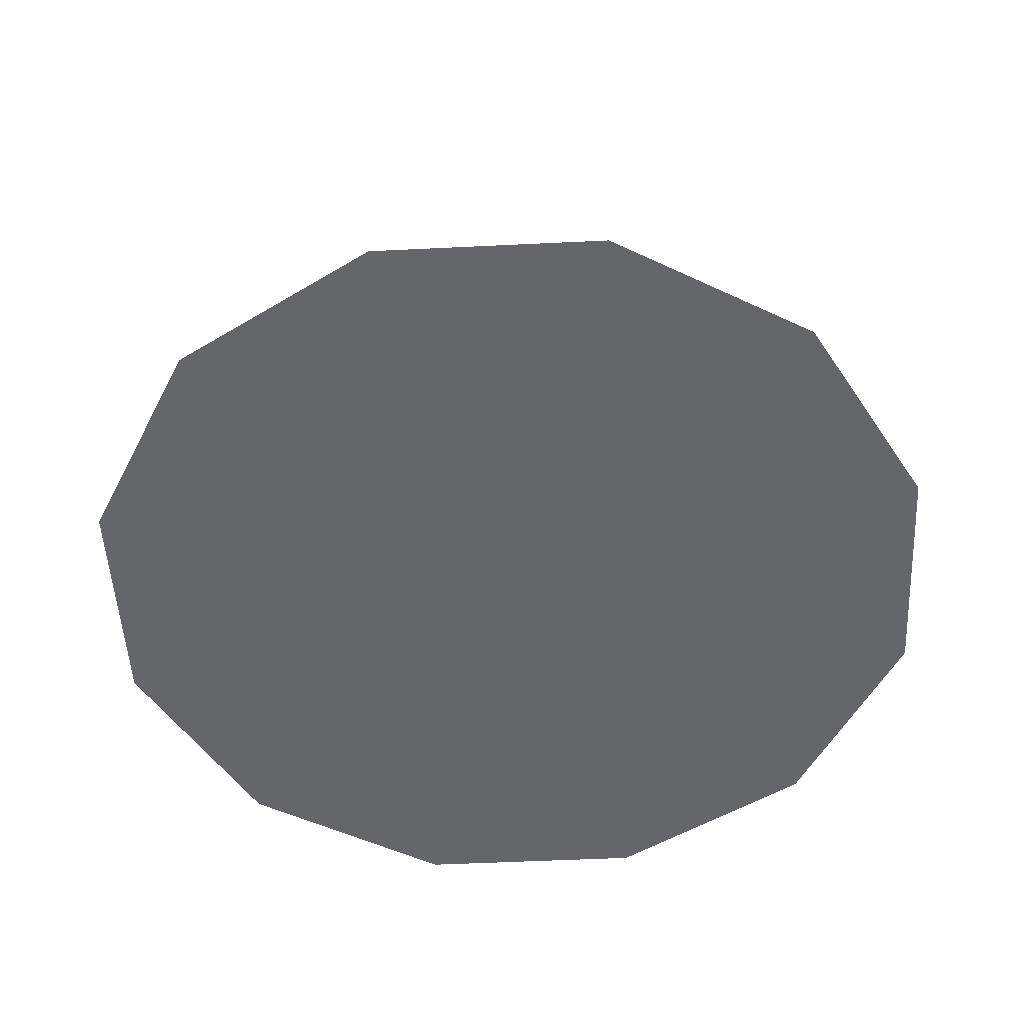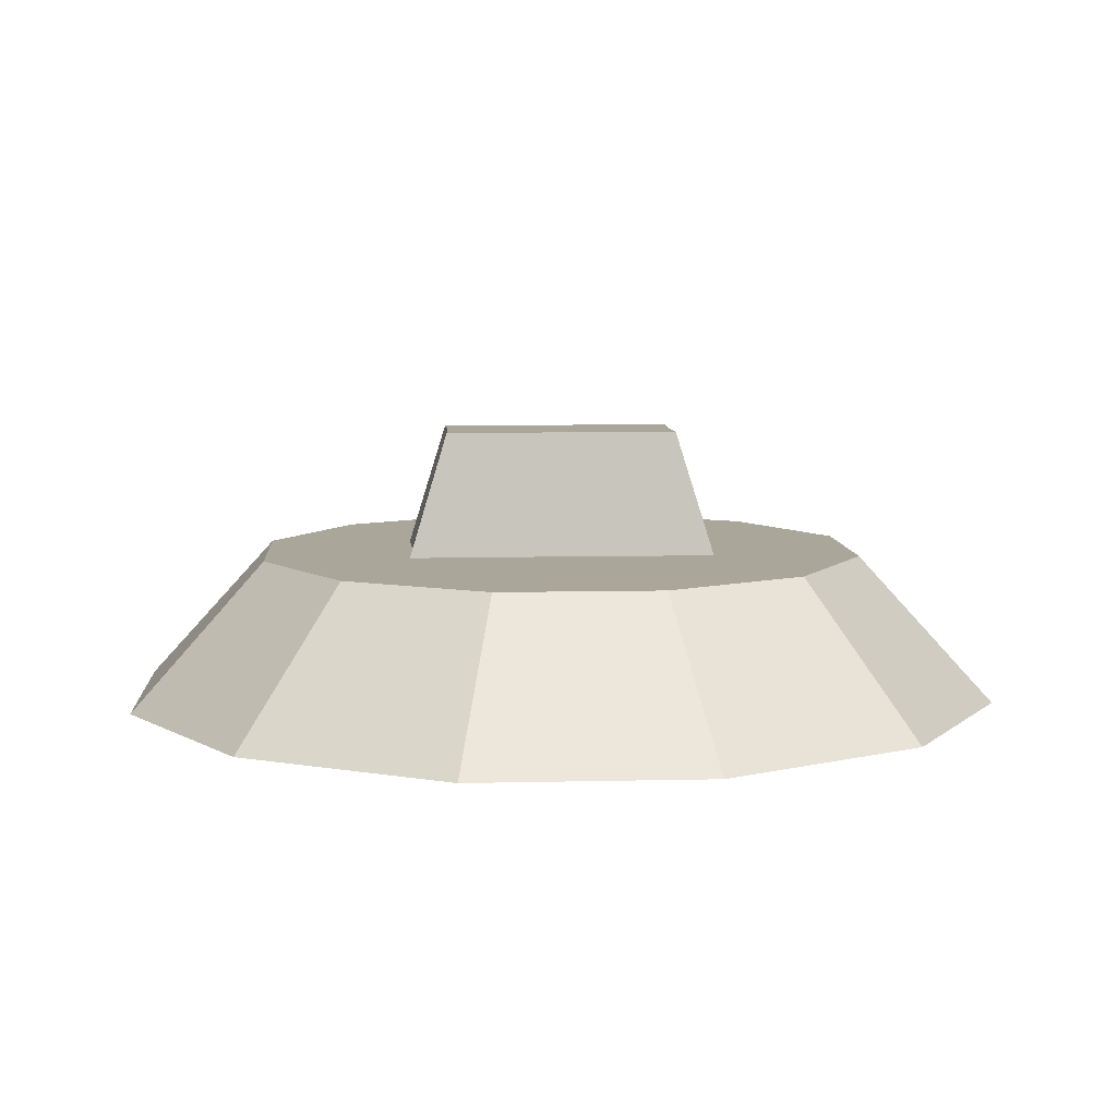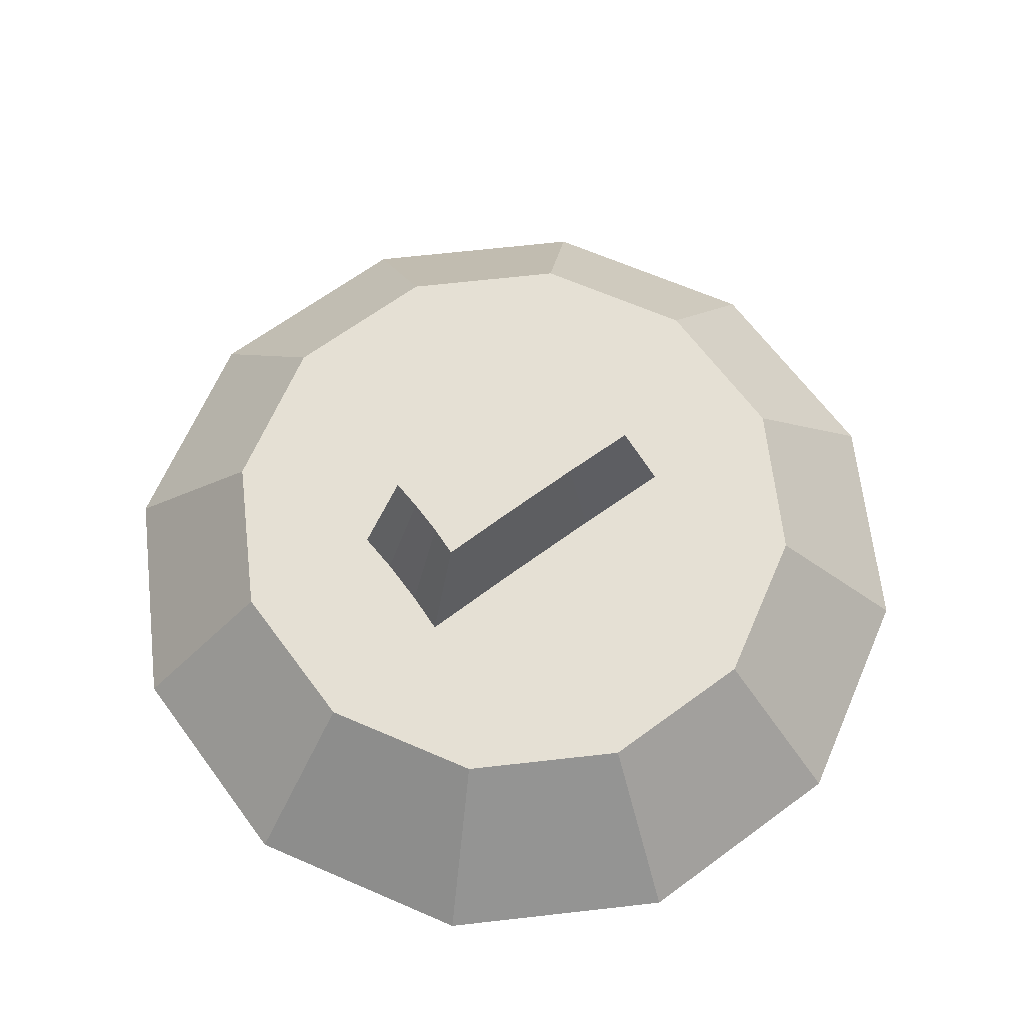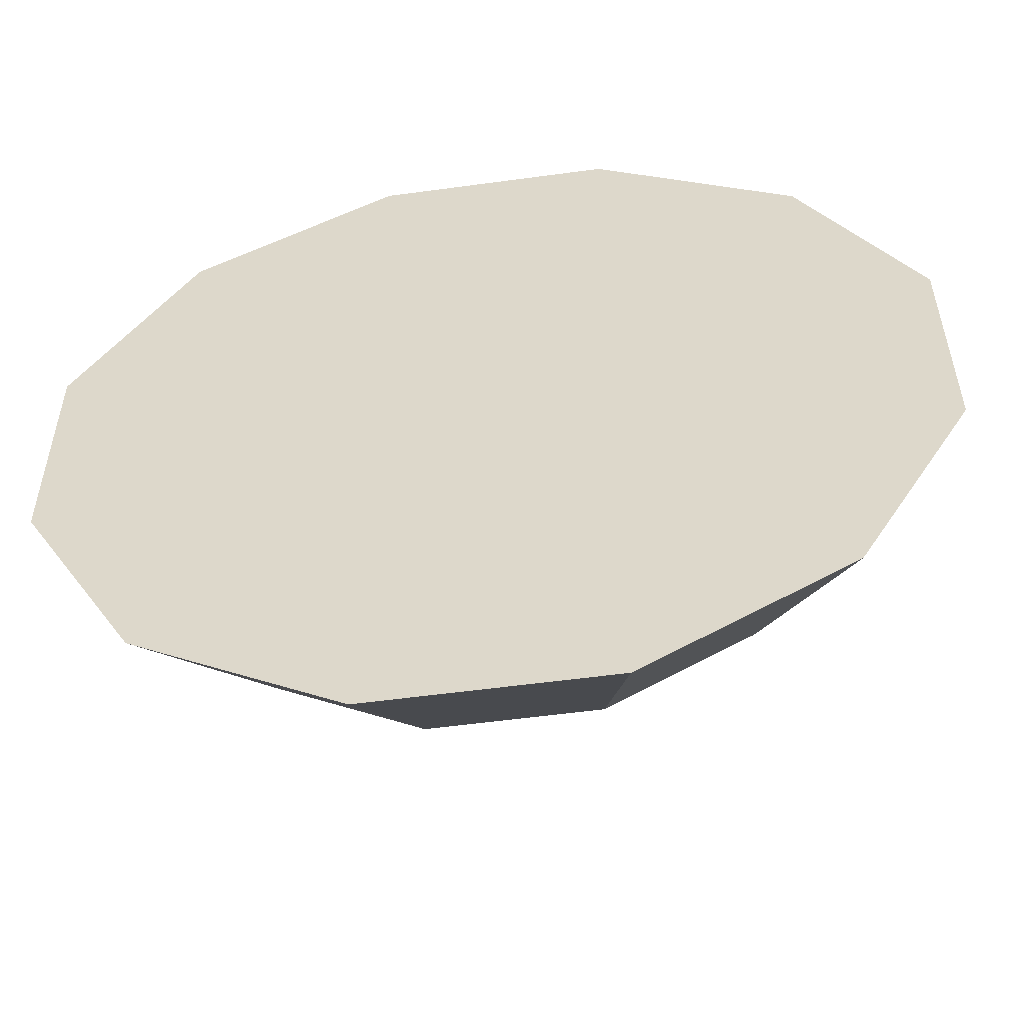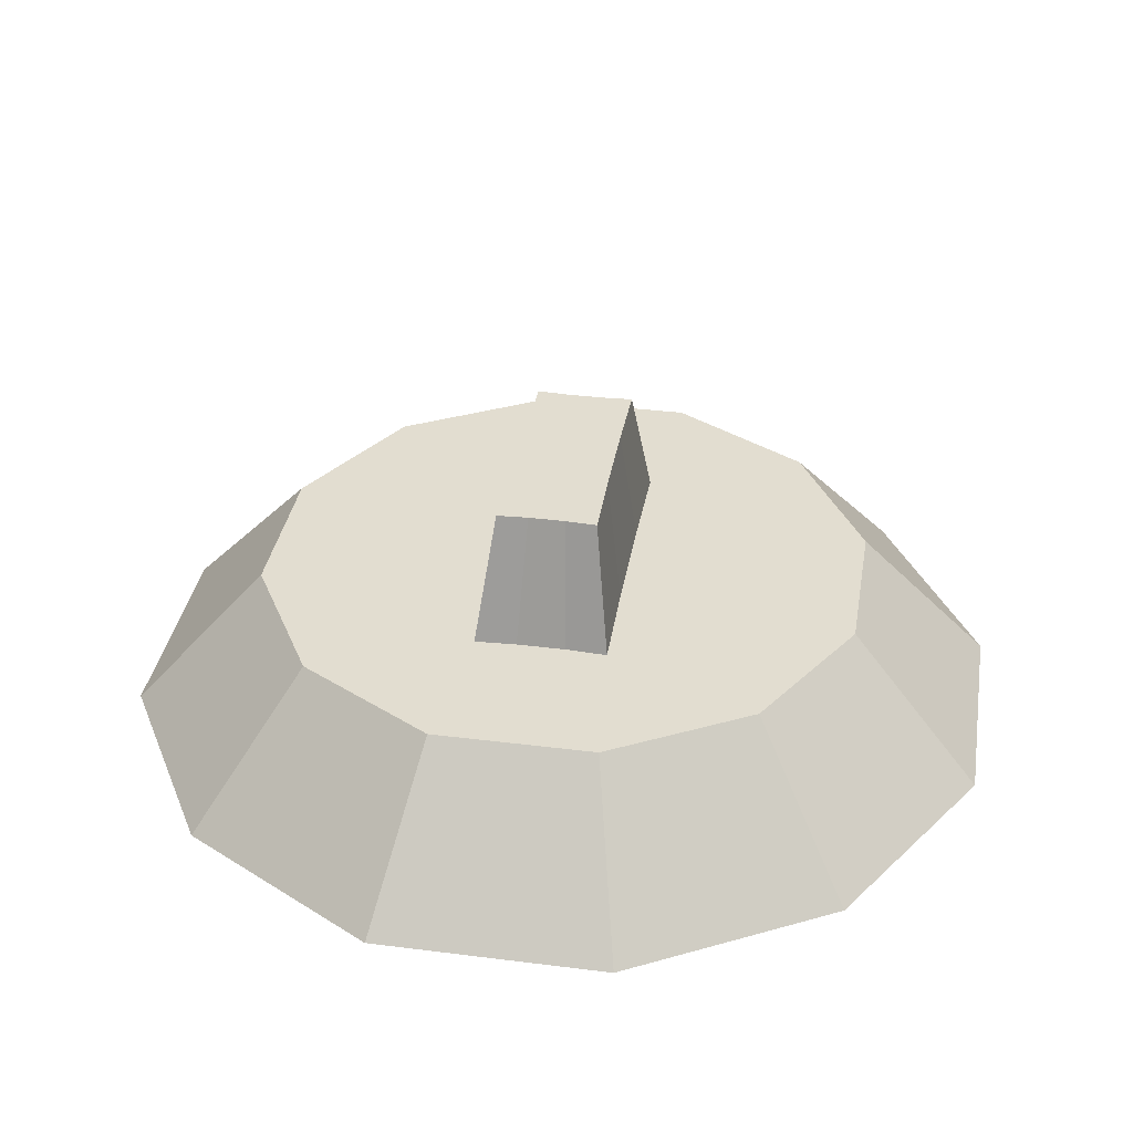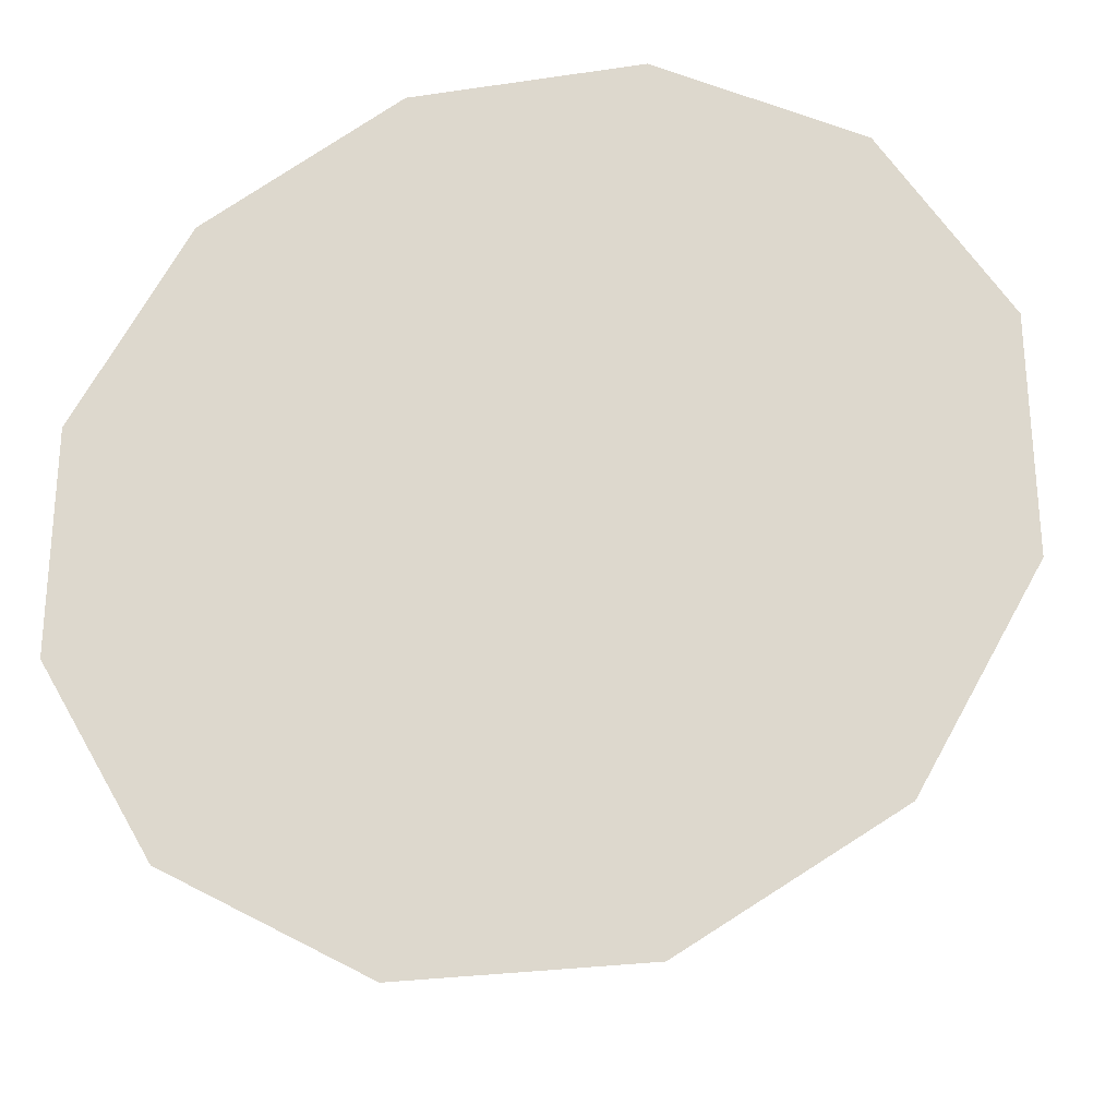
<metadata>
{"format":"obj","ext":"obj","renderer":"f3d","projection":"perspective","resolution":1024,"background":"white","views":[{"elev":-51.9,"azim":32.9,"up":"+Y"},{"elev":7.8,"azim":86.1,"up":"+Y"},{"elev":65.5,"azim":53.4,"up":"+Y"},{"elev":-54.3,"azim":8.2,"up":"+Z"},{"elev":35.4,"azim":9.4,"up":"+Y"},{"elev":-27.0,"azim":12.8,"up":"+Z"}]}
</metadata>
<code>
g default
v 0.3635 0.6287 -6.474
v 0.2665 0.6287 -6.642
v 0.09831 0.6287 -6.74
v -0.09616 0.6287 -6.74
v -0.2647 0.6287 -6.643
v -0.3623 0.6287 -6.475
v -0.3626 0.6287 -6.281
v -0.2657 0.6287 -6.112
v -0.09748 0.6287 -6.015
v 0.09698 0.6287 -6.014
v 0.2656 0.6287 -6.111
v 0.3631 0.6287 -6.279
v 0.2529 0.7516 -6.444
v 0.1855 0.7516 -6.562
v 0.0685 0.7516 -6.63
v -0.06676 0.7516 -6.63
v -0.184 0.7516 -6.562
v -0.2519 0.7516 -6.445
v -0.2521 0.7516 -6.31
v -0.1847 0.7516 -6.193
v -0.06768 0.7516 -6.125
v 0.06758 0.7516 -6.125
v 0.1848 0.7516 -6.192
v 0.2527 0.7516 -6.309
v 0.000411 0.6287 -6.377
v 0.05437 0.7516 -6.424
v 0.05555 0.7516 -6.507
v 0.02069 0.7516 -6.505
v -0.0196 0.7516 -6.505
v -0.05452 0.7516 -6.507
v -0.0535 0.7516 -6.425
v -0.05355 0.7516 -6.33
v -0.05473 0.7516 -6.248
v -0.01987 0.7516 -6.25
v 0.02042 0.7516 -6.249
v 0.05535 0.7516 -6.247
v 0.05432 0.7516 -6.33
v 0.04072 0.8564 -6.413
v 0.04159 0.8564 -6.475
v 0.000411 0.8564 -6.377
v 0.01556 0.8564 -6.474
v -0.01453 0.8564 -6.474
v -0.04062 0.8564 -6.475
v -0.03985 0.8564 -6.413
v -0.03989 0.8564 -6.342
v -0.04077 0.8564 -6.28
v -0.01474 0.8564 -6.281
v 0.01535 0.8564 -6.281
v 0.04144 0.8564 -6.279
v 0.04068 0.8564 -6.341
g pCylinder2
f 1 2 14 13
f 2 3 15 14
f 3 4 16 15
f 4 5 17 16
f 5 6 18 17
f 6 7 19 18
f 7 8 20 19
f 8 9 21 20
f 9 10 22 21
f 10 11 23 22
f 11 12 24 23
f 12 1 13 24
f 2 1 25
f 3 2 25
f 4 3 25
f 5 4 25
f 6 5 25
f 7 6 25
f 8 7 25
f 9 8 25
f 10 9 25
f 11 10 25
f 12 11 25
f 1 12 25
f 38 39 40
f 39 41 40
f 41 42 40
f 42 43 40
f 43 44 40
f 44 45 40
f 45 46 40
f 46 47 40
f 47 48 40
f 48 49 40
f 49 50 40
f 50 38 40
f 13 14 27 26
f 14 15 28 27
f 15 16 29 28
f 16 17 30 29
f 17 18 31 30
f 18 19 32 31
f 19 20 33 32
f 20 21 34 33
f 21 22 35 34
f 22 23 36 35
f 23 24 37 36
f 24 13 26 37
f 26 27 39 38
f 27 28 41 39
f 28 29 42 41
f 29 30 43 42
f 30 31 44 43
f 31 32 45 44
f 32 33 46 45
f 33 34 47 46
f 34 35 48 47
f 35 36 49 48
f 36 37 50 49
f 37 26 38 50

</code>
